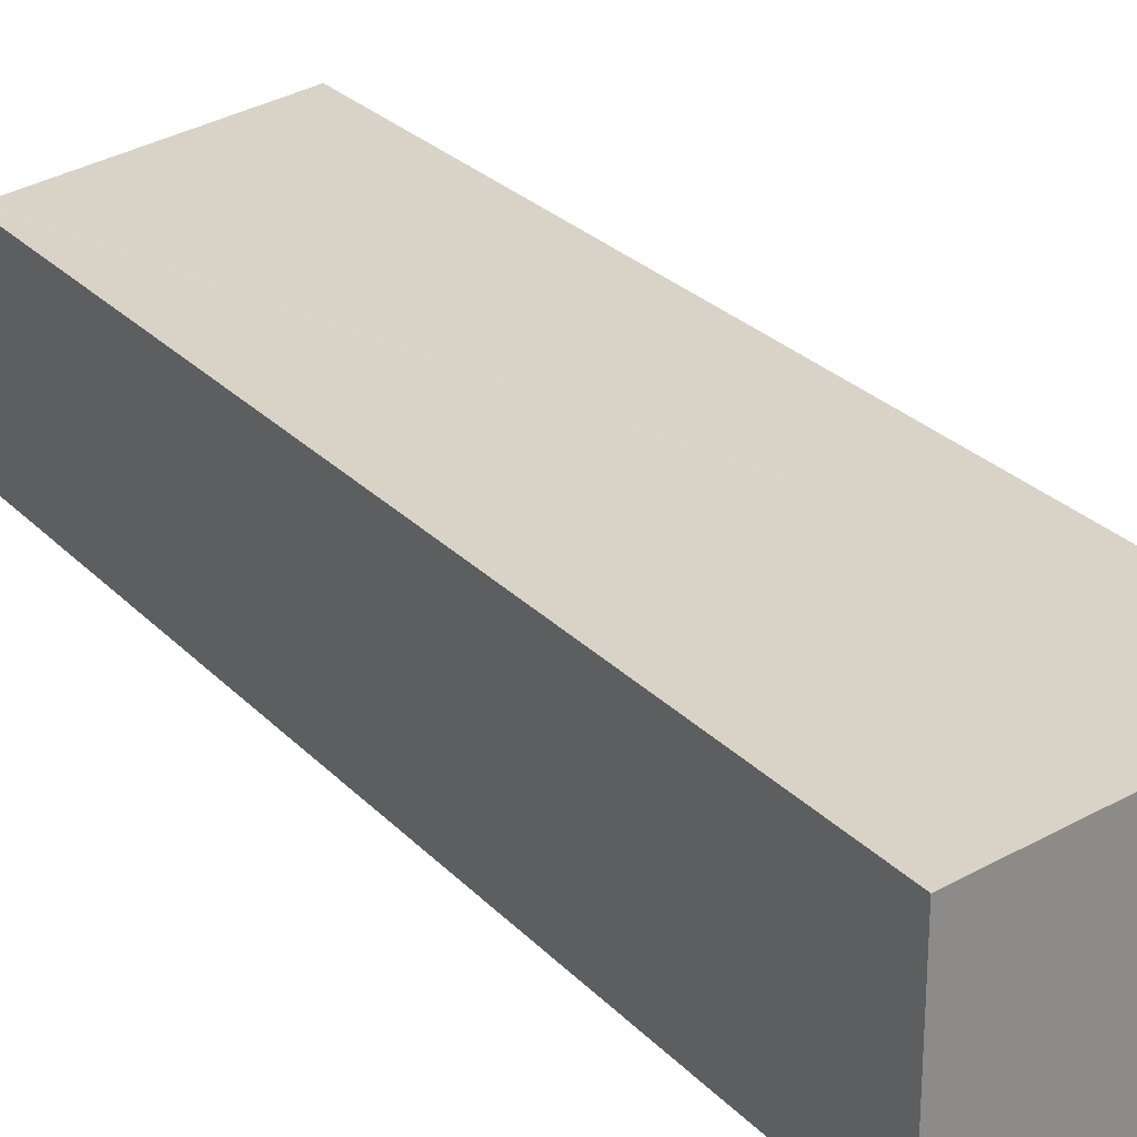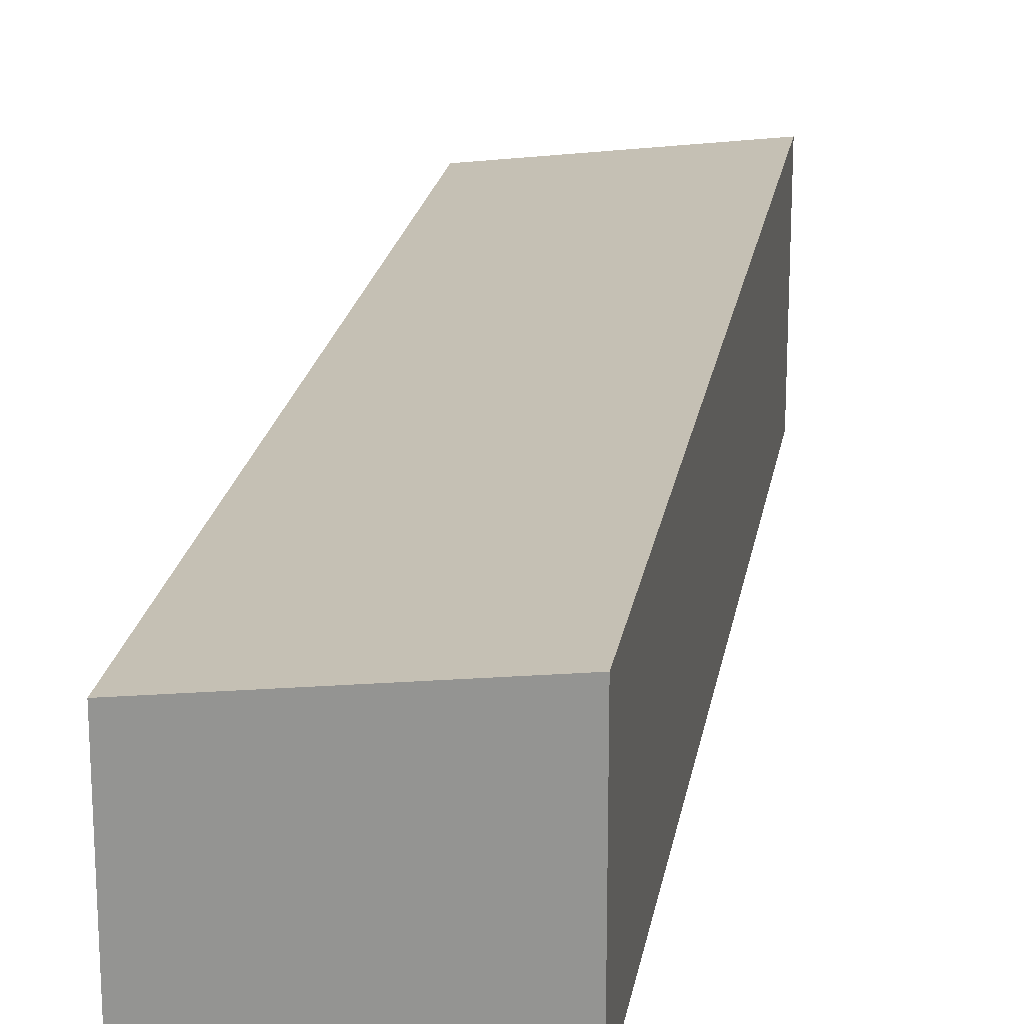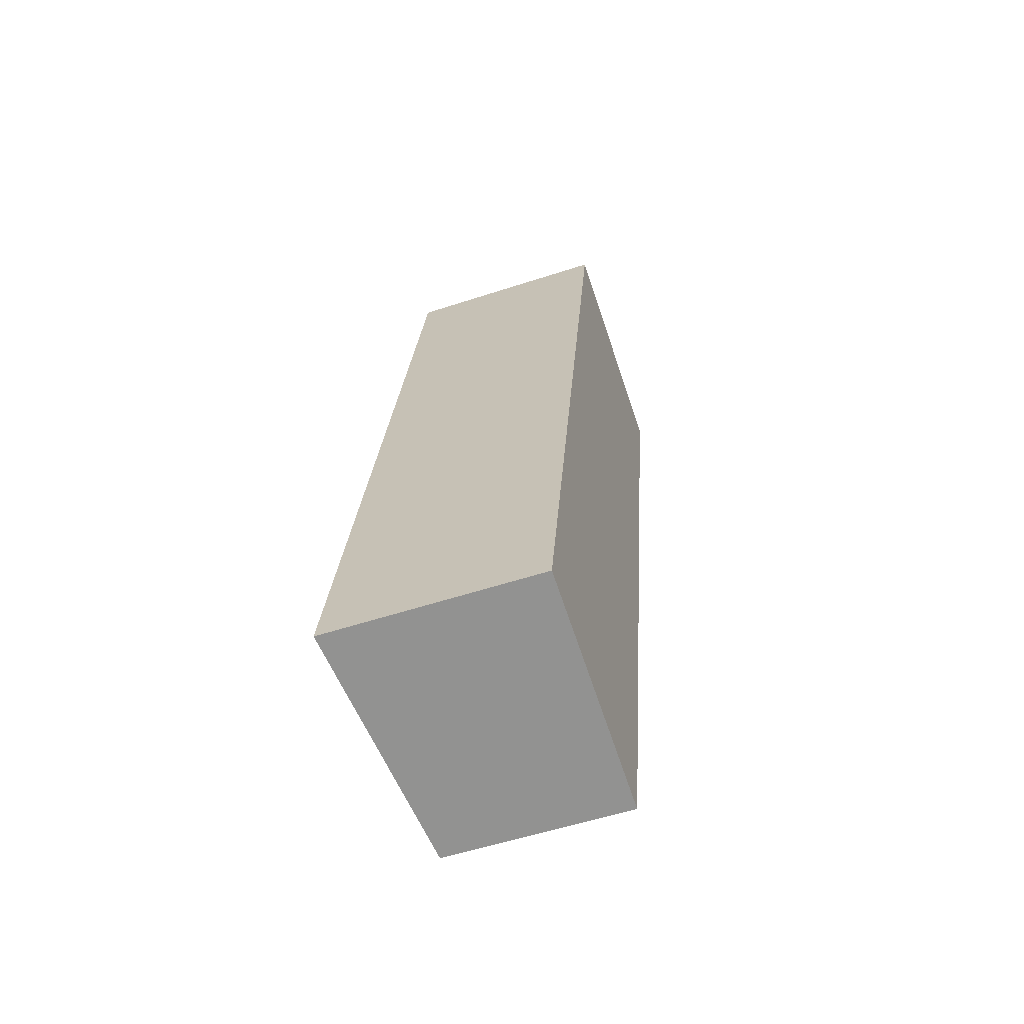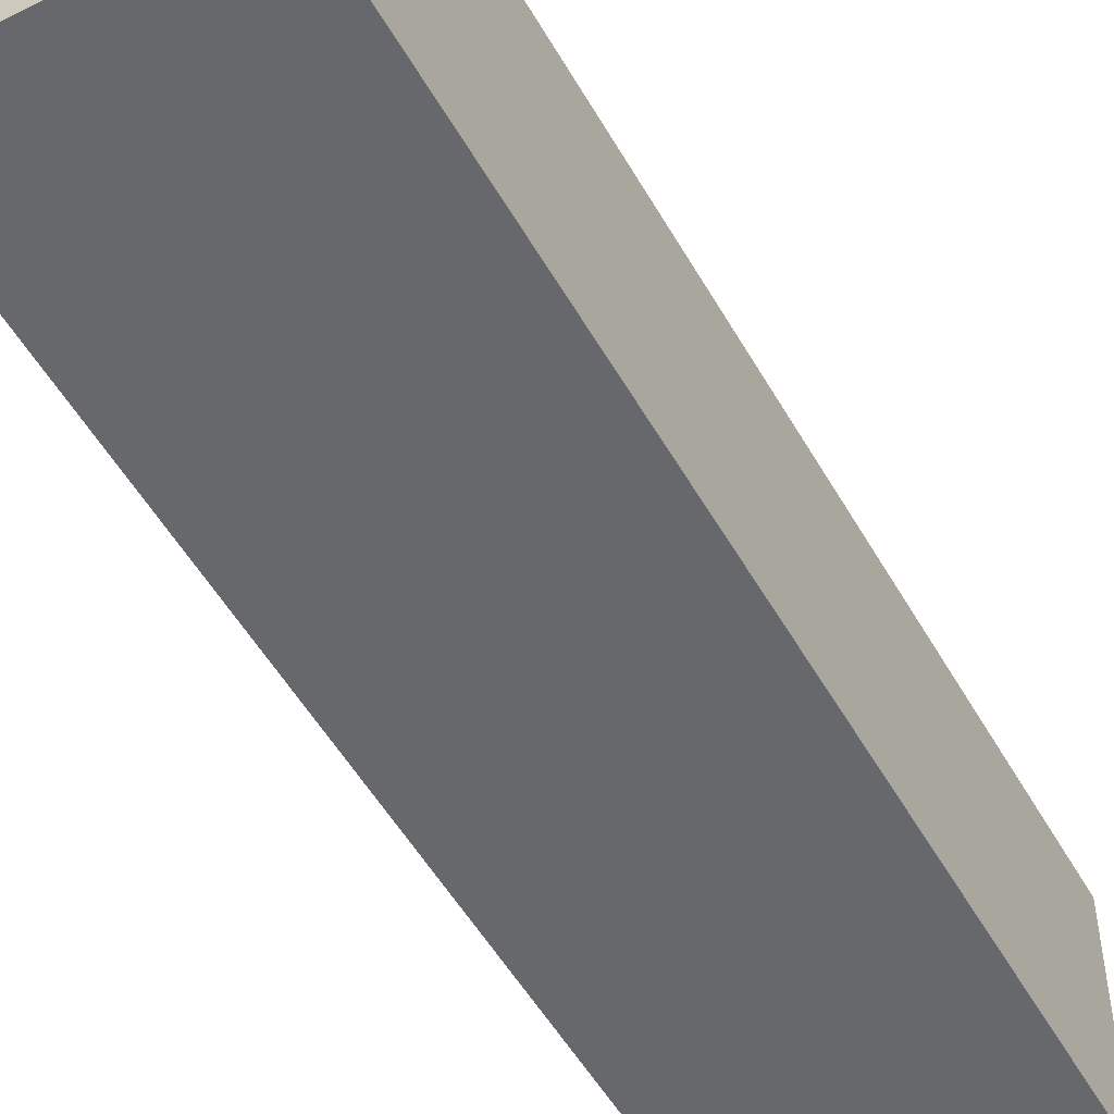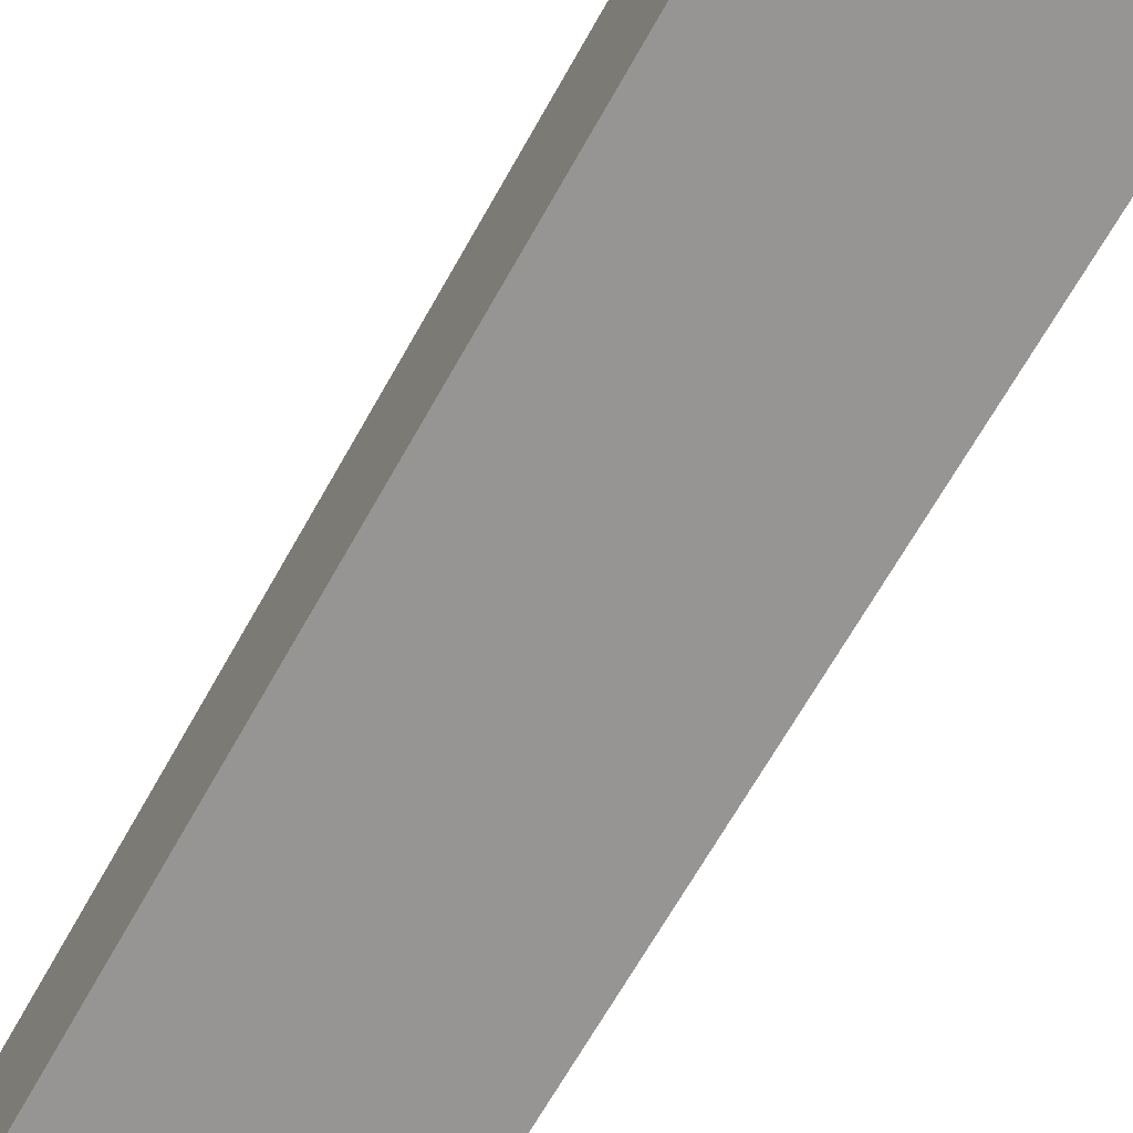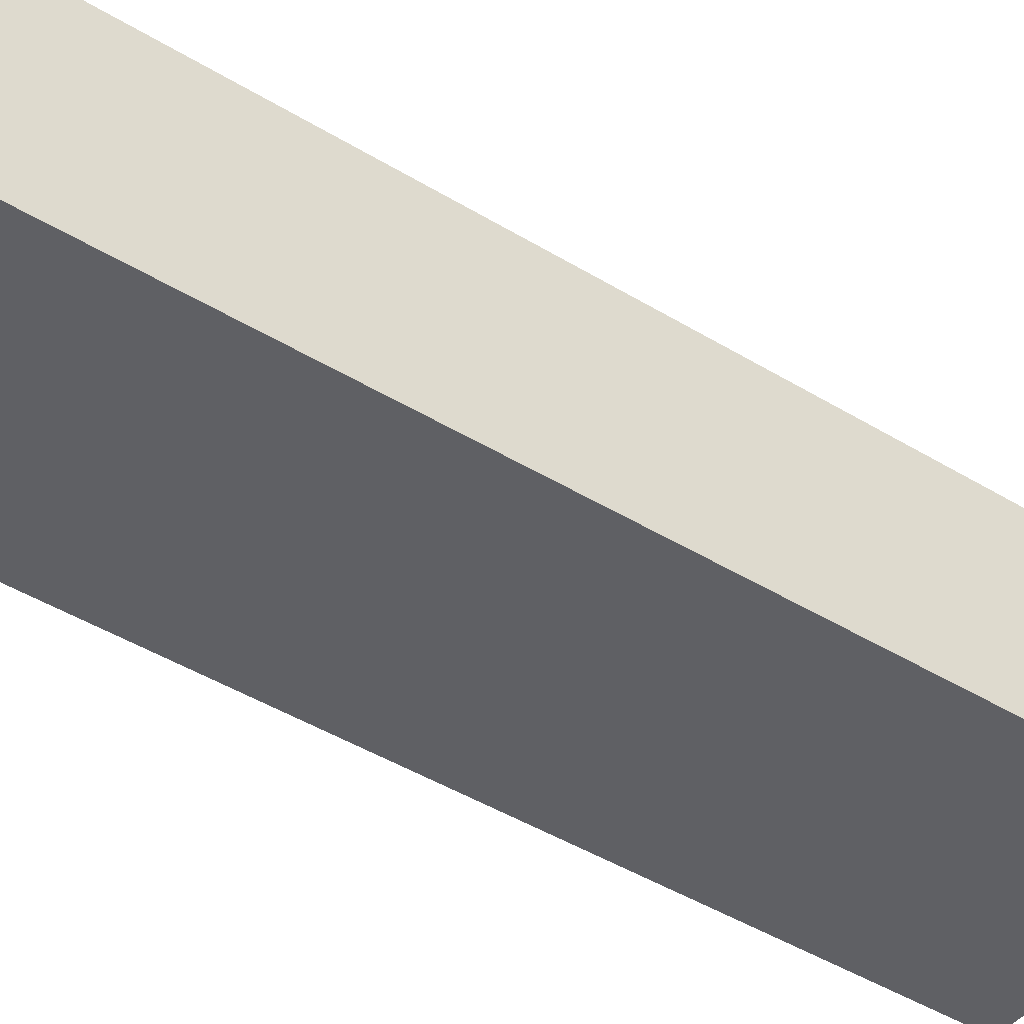
<metadata>
{"format":"obj","ext":"obj","renderer":"f3d","projection":"perspective","resolution":1024,"background":"white","views":[{"elev":26.6,"azim":158.6,"up":"+Y"},{"elev":21.2,"azim":-159.1,"up":"+Y"},{"elev":-55.6,"azim":-71.0,"up":"+Z"},{"elev":-52.3,"azim":-139.5,"up":"+Y"},{"elev":-67.6,"azim":162.1,"up":"+Y"},{"elev":-44.8,"azim":66.1,"up":"+Y"}]}
</metadata>
<code>
v  0 5.728 3.507e-16
v  11.18 4.932 22.8
v  6.299 4.932 -1.33
v  10.94 4.963 22.85
v  4.929 5.722 24.1
v  11.18 -1.396e-15 22.8
v  6.299 8.144e-17 -1.33
v  0 0 0
v  4.929 -1.476e-15 24.1
v  10.94 -1.399e-15 22.85
g defaultobject
f 1 2 3
f 2 1 4
f 4 1 5
f 6 3 2
f 3 6 7
f 3 8 1
f 8 3 7
f 8 5 1
f 5 8 9
f 9 4 5
f 4 9 10
f 4 10 2
f 2 10 6
f 6 8 7
f 8 6 10
f 8 10 9

</code>
